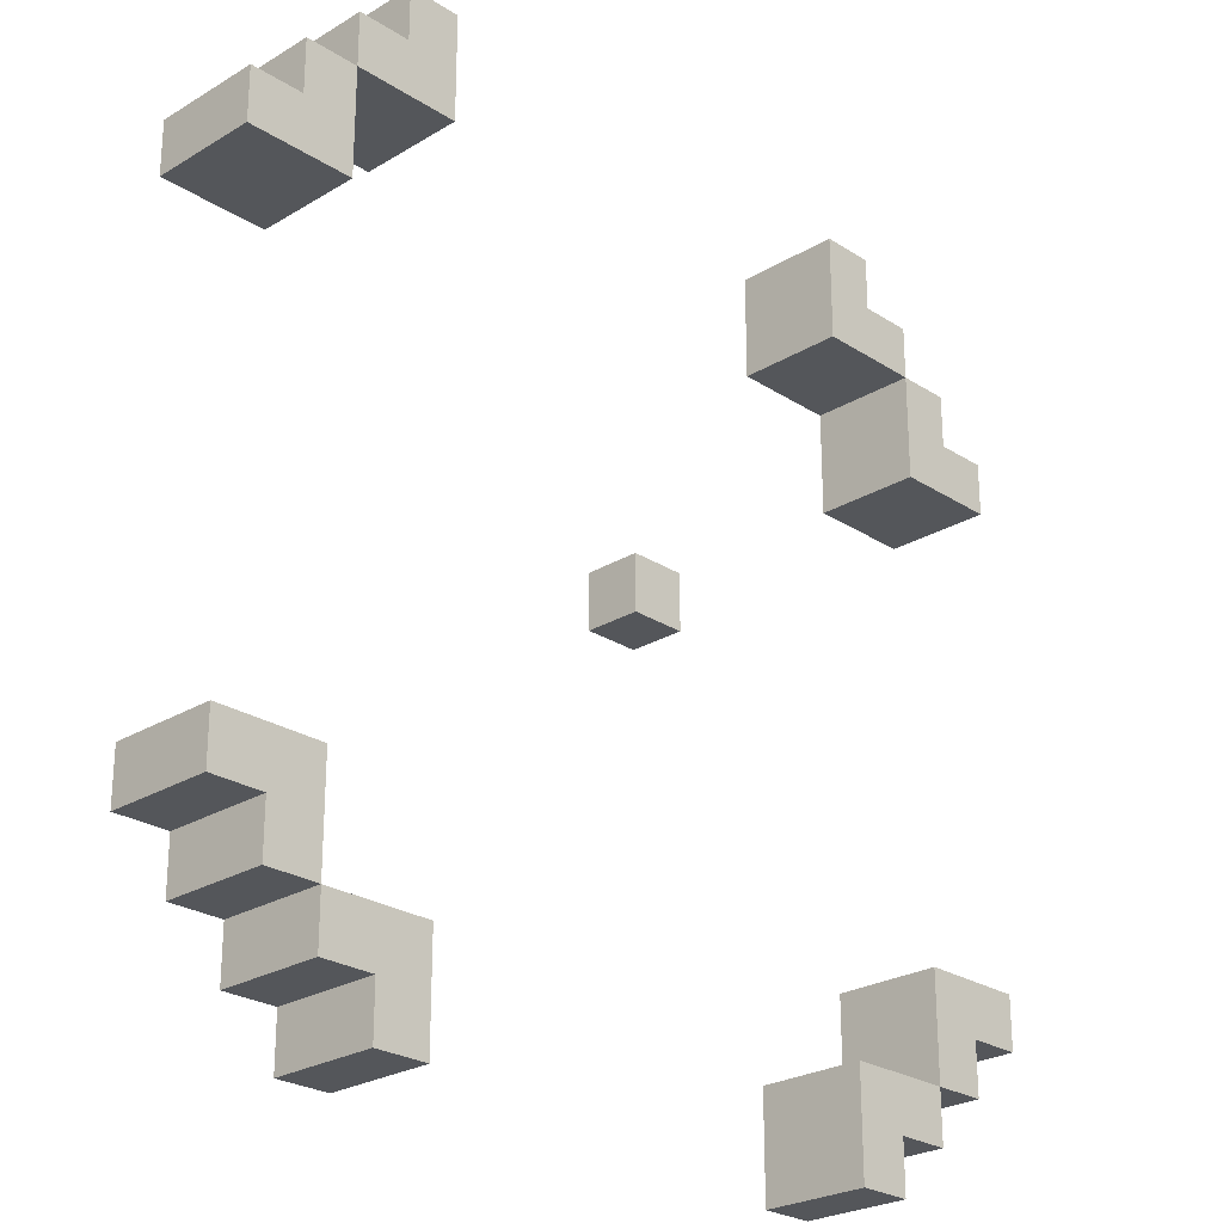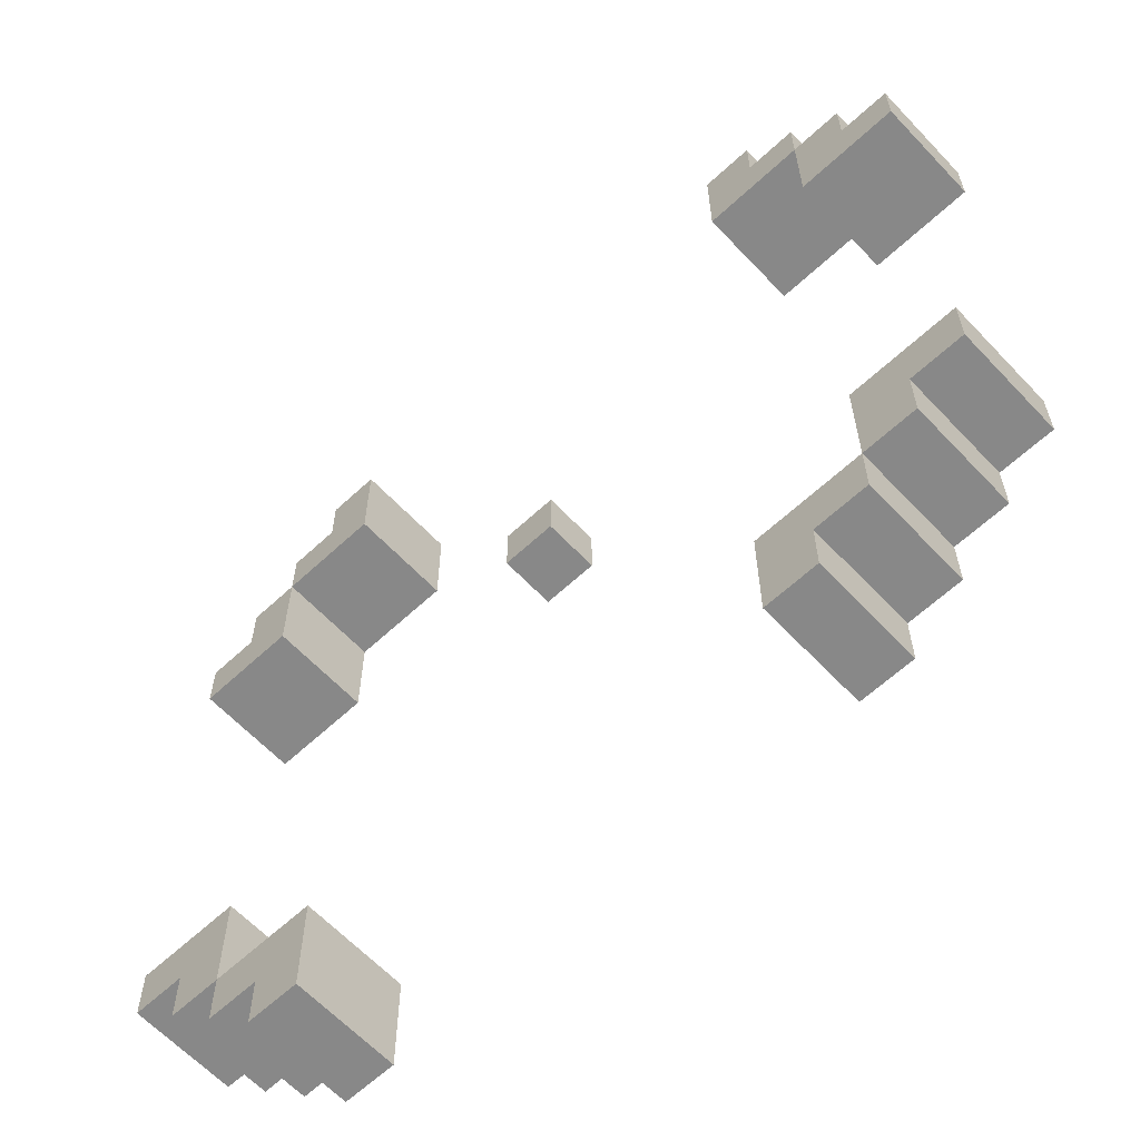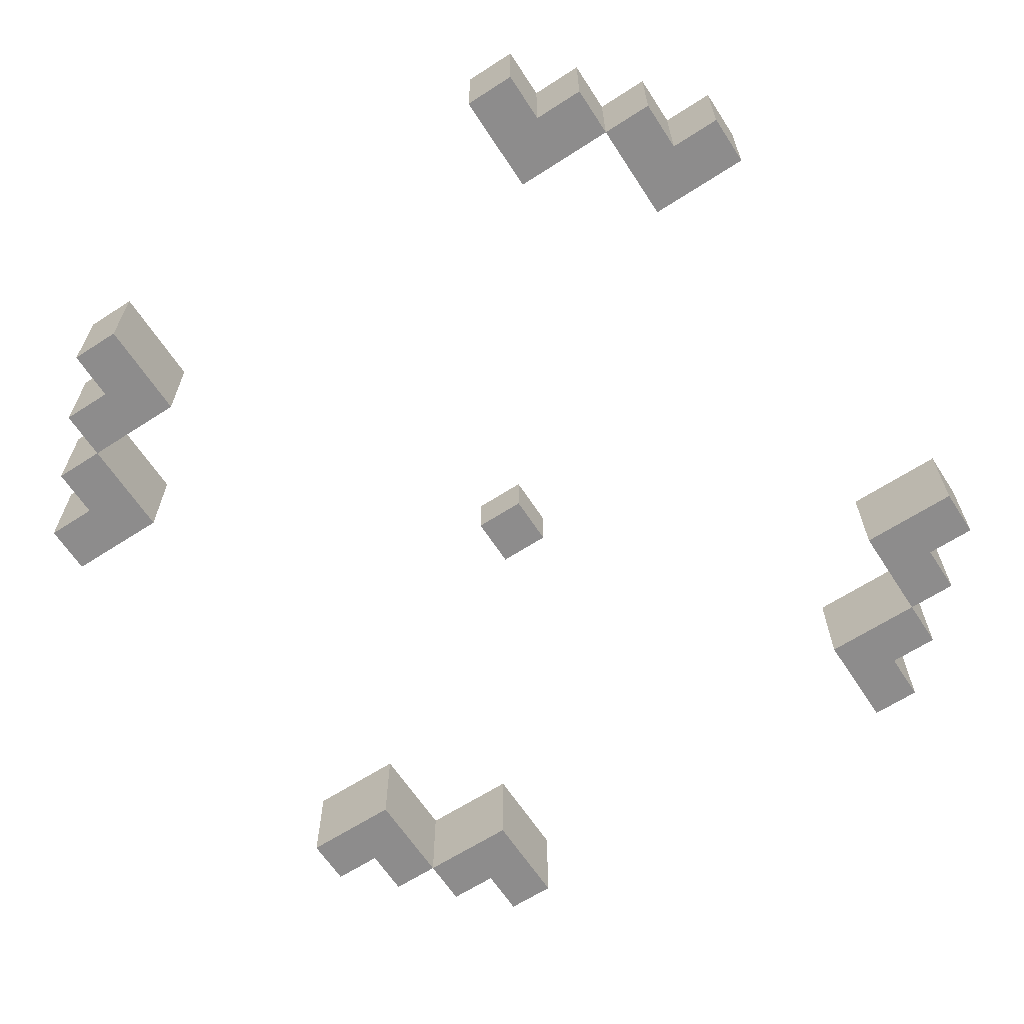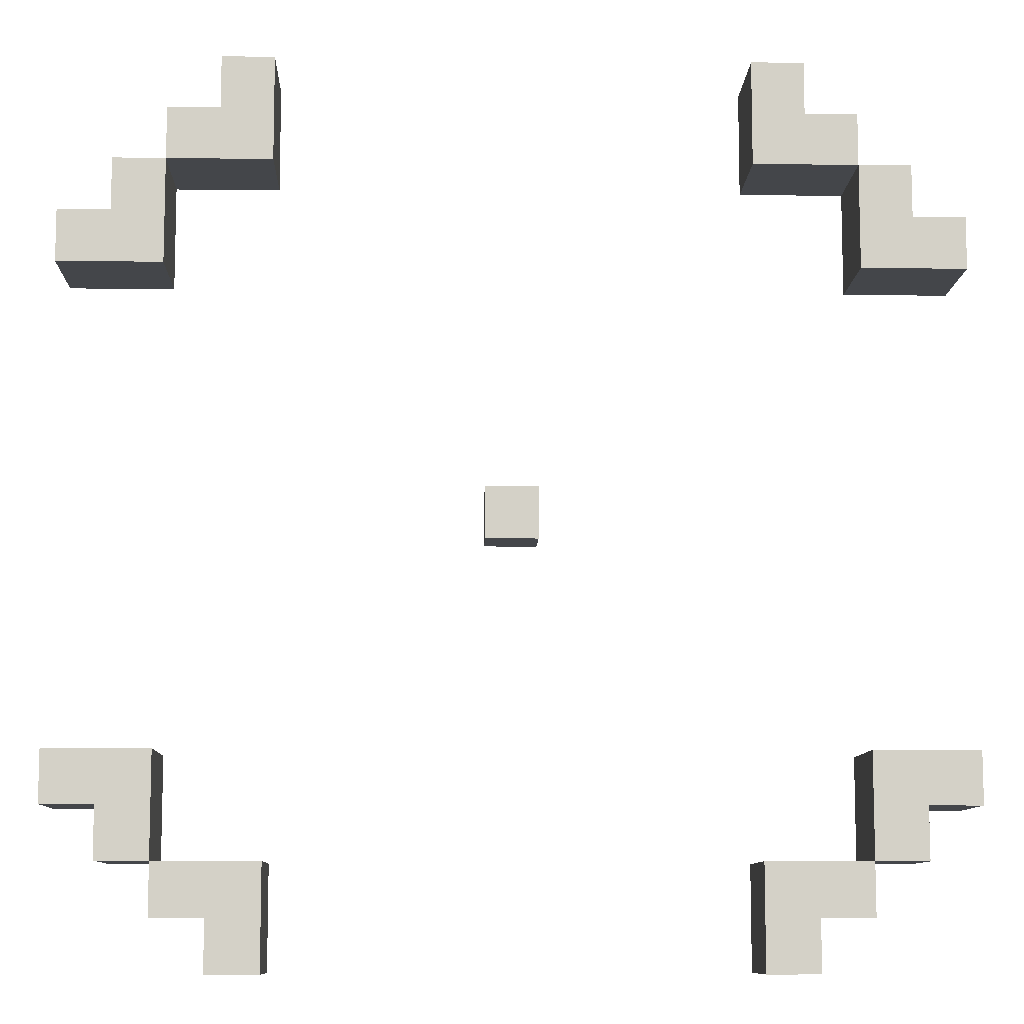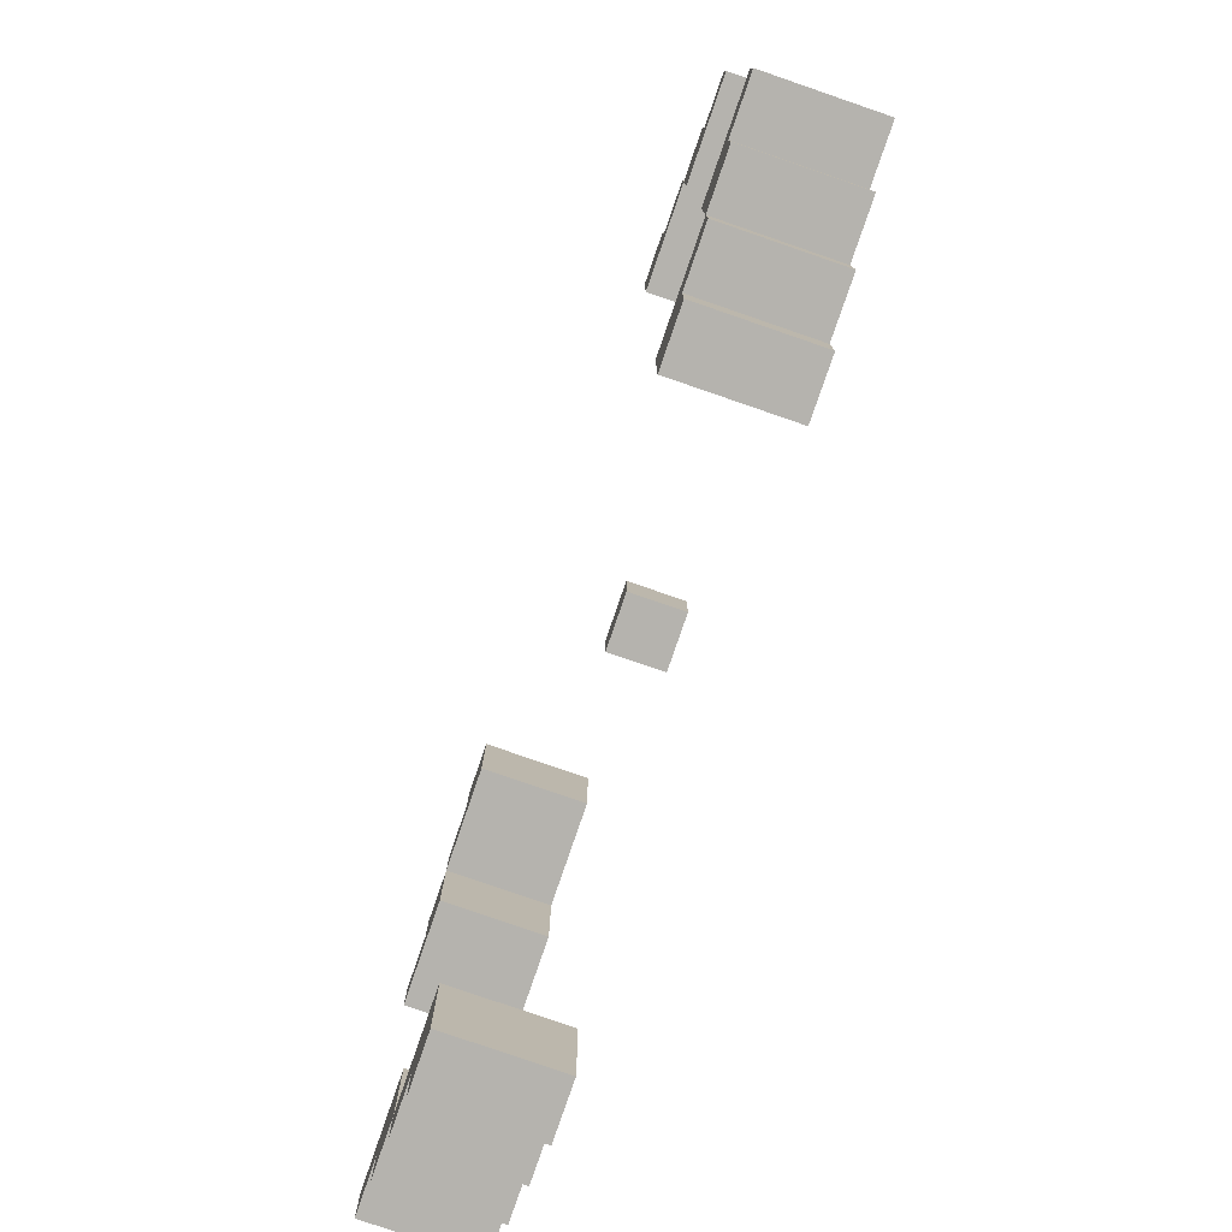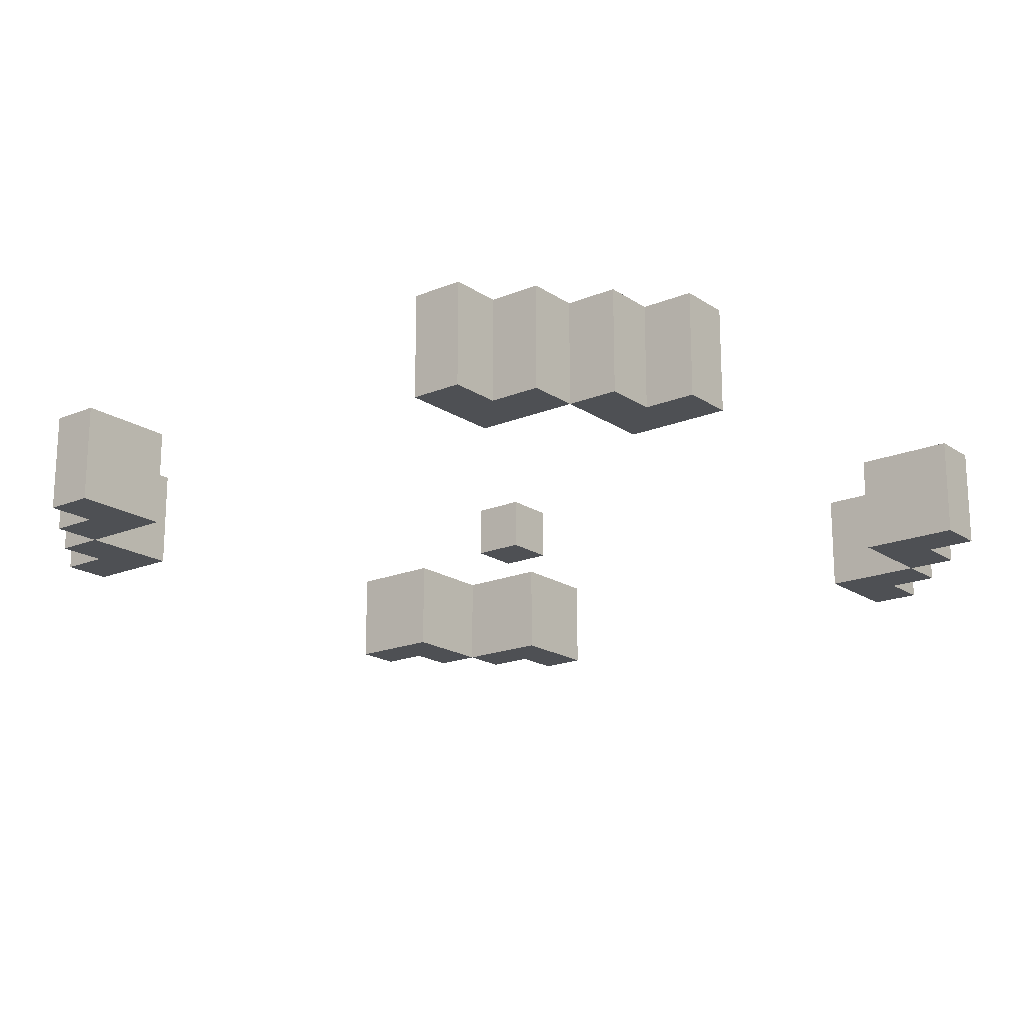
<metadata>
{"format":"obj","ext":"obj","renderer":"f3d","projection":"perspective","resolution":1024,"background":"white","views":[{"elev":-25.4,"azim":-45.9,"up":"+Z"},{"elev":-62.7,"azim":43.2,"up":"+Z"},{"elev":-64.3,"azim":123.1,"up":"+Y"},{"elev":-9.6,"azim":178.1,"up":"+Z"},{"elev":-79.9,"azim":-109.0,"up":"+Z"},{"elev":-18.6,"azim":38.4,"up":"+Y"}]}
</metadata>
<code>
o
v 2.8 2 -3
v 2.8 2 -3.1
v 2.8 2 -4
v 2.8 2 -4.1
v 2.8 2.2 -3
v 2.8 2.2 -3.1
v 2.8 2.2 -4
v 2.8 2.2 -4.1
v 2.9 2 -2.9
v 2.9 2 -3
v 2.9 2 -4.1
v 2.9 2 -4.2
v 2.9 2.2 -2.9
v 2.9 2.2 -3
v 2.9 2.2 -4.1
v 2.9 2.2 -4.2
v 3 2 -2.8
v 3 2 -2.9
v 3 2 -4.2
v 3 2 -4.3
v 3 2.2 -2.8
v 3 2.2 -2.9
v 3 2.2 -4.2
v 3 2.2 -4.3
v 3.1 2 -2.7
v 3.1 2 -2.8
v 3.1 2 -4.3
v 3.1 2 -4.4
v 3.1 2.2 -2.7
v 3.1 2.2 -2.8
v 3.1 2.2 -4.3
v 3.1 2.2 -4.4
v 3.6 2 -3.5
v 3.6 2 -3.6
v 3.6 2.1 -3.5
v 3.6 2.1 -3.6
v 4.1 2 -2.7
v 4.1 2 -2.9
v 4.1 2 -4.2
v 4.1 2 -4.4
v 4.1 2.2 -2.7
v 4.1 2.2 -2.9
v 4.1 2.2 -4.2
v 4.1 2.2 -4.4
v 4.3 2 -2.9
v 4.3 2 -3.1
v 4.3 2 -4
v 4.3 2 -4.2
v 4.3 2.2 -2.9
v 4.3 2.2 -3.1
v 4.3 2.2 -4
v 4.3 2.2 -4.2
v 3 2 -2.9
v 3 2 -3.1
v 3 2 -4
v 3 2 -4.2
v 3 2.2 -2.9
v 3 2.2 -3.1
v 3 2.2 -4
v 3 2.2 -4.2
v 3.2 2 -2.7
v 3.2 2 -2.9
v 3.2 2 -4.2
v 3.2 2 -4.4
v 3.2 2.2 -2.7
v 3.2 2.2 -2.9
v 3.2 2.2 -4.2
v 3.2 2.2 -4.4
v 3.7 2 -3.5
v 3.7 2 -3.6
v 3.7 2.1 -3.5
v 3.7 2.1 -3.6
v 4.2 2 -2.7
v 4.2 2 -2.8
v 4.2 2 -4.3
v 4.2 2 -4.4
v 4.2 2.2 -2.7
v 4.2 2.2 -2.8
v 4.2 2.2 -4.3
v 4.2 2.2 -4.4
v 4.3 2 -2.8
v 4.3 2 -2.9
v 4.3 2 -4.2
v 4.3 2 -4.3
v 4.3 2.2 -2.8
v 4.3 2.2 -2.9
v 4.3 2.2 -4.2
v 4.3 2.2 -4.3
v 4.4 2 -2.9
v 4.4 2 -3
v 4.4 2 -4.1
v 4.4 2 -4.2
v 4.4 2.2 -2.9
v 4.4 2.2 -3
v 4.4 2.2 -4.1
v 4.4 2.2 -4.2
v 4.5 2 -3
v 4.5 2 -3.1
v 4.5 2 -4
v 4.5 2 -4.1
v 4.5 2.2 -3
v 4.5 2.2 -3.1
v 4.5 2.2 -4
v 4.5 2.2 -4.1
v 3.1 2 -2.7
v 3.1 2.2 -2.7
v 3.2 2 -2.7
v 3.2 2.2 -2.7
v 4.1 2 -2.7
v 4.1 2.2 -2.7
v 4.2 2 -2.7
v 4.2 2.2 -2.7
v 3 2 -2.8
v 3 2.2 -2.8
v 3.1 2 -2.8
v 3.1 2.2 -2.8
v 4.2 2 -2.8
v 4.2 2.2 -2.8
v 4.3 2 -2.8
v 4.3 2.2 -2.8
v 2.9 2 -2.9
v 2.9 2.2 -2.9
v 3 2 -2.9
v 3 2.2 -2.9
v 4.3 2 -2.9
v 4.3 2.2 -2.9
v 4.4 2 -2.9
v 4.4 2.2 -2.9
v 2.8 2 -3
v 2.8 2.2 -3
v 2.9 2 -3
v 2.9 2.2 -3
v 4.4 2 -3
v 4.4 2.2 -3
v 4.5 2 -3
v 4.5 2.2 -3
v 3.6 2 -3.5
v 3.6 2.1 -3.5
v 3.7 2 -3.5
v 3.7 2.1 -3.5
v 2.8 2 -4
v 2.8 2.2 -4
v 3 2 -4
v 3 2.2 -4
v 4.3 2 -4
v 4.3 2.2 -4
v 4.5 2 -4
v 4.5 2.2 -4
v 3 2 -4.2
v 3 2.2 -4.2
v 3.2 2 -4.2
v 3.2 2.2 -4.2
v 4.1 2 -4.2
v 4.1 2.2 -4.2
v 4.3 2 -4.2
v 4.3 2.2 -4.2
v 3 2 -2.9
v 3 2.2 -2.9
v 3.2 2 -2.9
v 3.2 2.2 -2.9
v 4.1 2 -2.9
v 4.1 2.2 -2.9
v 4.3 2 -2.9
v 4.3 2.2 -2.9
v 2.8 2 -3.1
v 2.8 2.2 -3.1
v 3 2 -3.1
v 3 2.2 -3.1
v 4.3 2 -3.1
v 4.3 2.2 -3.1
v 4.5 2 -3.1
v 4.5 2.2 -3.1
v 3.6 2 -3.6
v 3.6 2.1 -3.6
v 3.7 2 -3.6
v 3.7 2.1 -3.6
v 2.8 2 -4.1
v 2.8 2.2 -4.1
v 2.9 2 -4.1
v 2.9 2.2 -4.1
v 4.4 2 -4.1
v 4.4 2.2 -4.1
v 4.5 2 -4.1
v 4.5 2.2 -4.1
v 2.9 2 -4.2
v 2.9 2.2 -4.2
v 3 2 -4.2
v 3 2.2 -4.2
v 4.3 2 -4.2
v 4.3 2.2 -4.2
v 4.4 2 -4.2
v 4.4 2.2 -4.2
v 3 2 -4.3
v 3 2.2 -4.3
v 3.1 2 -4.3
v 3.1 2.2 -4.3
v 4.2 2 -4.3
v 4.2 2.2 -4.3
v 4.3 2 -4.3
v 4.3 2.2 -4.3
v 3.1 2 -4.4
v 3.1 2.2 -4.4
v 3.2 2 -4.4
v 3.2 2.2 -4.4
v 4.1 2 -4.4
v 4.1 2.2 -4.4
v 4.2 2 -4.4
v 4.2 2.2 -4.4
v 3.1 2 -2.7
v 3.2 2 -2.7
v 4.1 2 -2.7
v 4.2 2 -2.7
v 3 2 -2.8
v 3.1 2 -2.8
v 4.2 2 -2.8
v 4.3 2 -2.8
v 2.9 2 -2.9
v 3 2 -2.9
v 3.2 2 -2.9
v 4.1 2 -2.9
v 4.3 2 -2.9
v 4.4 2 -2.9
v 2.8 2 -3
v 2.9 2 -3
v 4.4 2 -3
v 4.5 2 -3
v 2.8 2 -3.1
v 3 2 -3.1
v 4.3 2 -3.1
v 4.5 2 -3.1
v 3.6 2 -3.5
v 3.7 2 -3.5
v 3.6 2 -3.6
v 3.7 2 -3.6
v 2.8 2 -4
v 3 2 -4
v 4.3 2 -4
v 4.5 2 -4
v 2.8 2 -4.1
v 2.9 2 -4.1
v 4.4 2 -4.1
v 4.5 2 -4.1
v 2.9 2 -4.2
v 3 2 -4.2
v 3.2 2 -4.2
v 4.1 2 -4.2
v 4.3 2 -4.2
v 4.4 2 -4.2
v 3 2 -4.3
v 3.1 2 -4.3
v 4.2 2 -4.3
v 4.3 2 -4.3
v 3.1 2 -4.4
v 3.2 2 -4.4
v 4.1 2 -4.4
v 4.2 2 -4.4
v 3.6 2.1 -3.5
v 3.7 2.1 -3.5
v 3.6 2.1 -3.6
v 3.7 2.1 -3.6
v 3.1 2.2 -2.7
v 3.2 2.2 -2.7
v 4.1 2.2 -2.7
v 4.2 2.2 -2.7
v 3 2.2 -2.8
v 3.1 2.2 -2.8
v 4.2 2.2 -2.8
v 4.3 2.2 -2.8
v 2.9 2.2 -2.9
v 3 2.2 -2.9
v 3.2 2.2 -2.9
v 4.1 2.2 -2.9
v 4.3 2.2 -2.9
v 4.4 2.2 -2.9
v 2.8 2.2 -3
v 2.9 2.2 -3
v 4.4 2.2 -3
v 4.5 2.2 -3
v 2.8 2.2 -3.1
v 3 2.2 -3.1
v 4.3 2.2 -3.1
v 4.5 2.2 -3.1
v 2.8 2.2 -4
v 3 2.2 -4
v 4.3 2.2 -4
v 4.5 2.2 -4
v 2.8 2.2 -4.1
v 2.9 2.2 -4.1
v 4.4 2.2 -4.1
v 4.5 2.2 -4.1
v 2.9 2.2 -4.2
v 3 2.2 -4.2
v 3.2 2.2 -4.2
v 4.1 2.2 -4.2
v 4.3 2.2 -4.2
v 4.4 2.2 -4.2
v 3 2.2 -4.3
v 3.1 2.2 -4.3
v 4.2 2.2 -4.3
v 4.3 2.2 -4.3
v 3.1 2.2 -4.4
v 3.2 2.2 -4.4
v 4.1 2.2 -4.4
v 4.2 2.2 -4.4
f 5 2 1
f 6 2 5
f 7 4 3
f 8 4 7
f 13 10 9
f 14 10 13
f 15 12 11
f 16 12 15
f 21 18 17
f 22 18 21
f 23 20 19
f 24 20 23
f 29 26 25
f 30 26 29
f 31 28 27
f 32 28 31
f 35 34 33
f 36 34 35
f 41 38 37
f 42 38 41
f 43 40 39
f 44 40 43
f 49 46 45
f 50 46 49
f 51 48 47
f 52 48 51
f 53 54 57
f 57 54 58
f 55 56 59
f 59 56 60
f 61 62 65
f 65 62 66
f 63 64 67
f 67 64 68
f 69 70 71
f 71 70 72
f 73 74 77
f 77 74 78
f 75 76 79
f 79 76 80
f 81 82 85
f 85 82 86
f 83 84 87
f 87 84 88
f 89 90 93
f 93 90 94
f 91 92 95
f 95 92 96
f 97 98 101
f 101 98 102
f 99 100 103
f 103 100 104
f 107 106 105
f 108 106 107
f 111 110 109
f 112 110 111
f 115 114 113
f 116 114 115
f 119 118 117
f 120 118 119
f 123 122 121
f 124 122 123
f 127 126 125
f 128 126 127
f 131 130 129
f 132 130 131
f 135 134 133
f 136 134 135
f 139 138 137
f 140 138 139
f 143 142 141
f 144 142 143
f 147 146 145
f 148 146 147
f 151 150 149
f 152 150 151
f 155 154 153
f 156 154 155
f 157 158 159
f 159 158 160
f 161 162 163
f 163 162 164
f 165 166 167
f 167 166 168
f 169 170 171
f 171 170 172
f 173 174 175
f 175 174 176
f 177 178 179
f 179 178 180
f 181 182 183
f 183 182 184
f 185 186 187
f 187 186 188
f 189 190 191
f 191 190 192
f 193 194 195
f 195 194 196
f 197 198 199
f 199 198 200
f 201 202 203
f 203 202 204
f 205 206 207
f 207 206 208
f 214 210 209
f 215 212 211
f 218 214 213
f 219 210 214
f 219 214 218
f 220 216 215
f 220 215 211
f 221 216 220
f 224 218 217
f 225 222 221
f 227 224 223
f 228 218 224
f 228 224 227
f 229 226 225
f 229 225 221
f 230 226 229
f 233 232 231
f 234 232 233
f 239 236 235
f 240 236 239
f 241 238 237
f 242 238 241
f 243 236 240
f 244 236 243
f 247 241 237
f 248 241 247
f 249 245 244
f 250 245 249
f 251 247 246
f 252 247 251
f 253 245 250
f 254 245 253
f 255 251 246
f 256 251 255
f 257 258 259
f 259 258 260
f 261 262 266
f 263 264 267
f 265 266 270
f 266 262 271
f 270 266 271
f 267 268 272
f 263 267 272
f 272 268 273
f 269 270 276
f 273 274 277
f 275 276 279
f 276 270 280
f 279 276 280
f 277 278 281
f 273 277 281
f 281 278 282
f 283 284 287
f 287 284 288
f 285 286 289
f 289 286 290
f 288 284 291
f 291 284 292
f 285 289 295
f 295 289 296
f 292 293 297
f 297 293 298
f 294 295 299
f 299 295 300
f 298 293 301
f 301 293 302
f 294 299 303
f 303 299 304

</code>
